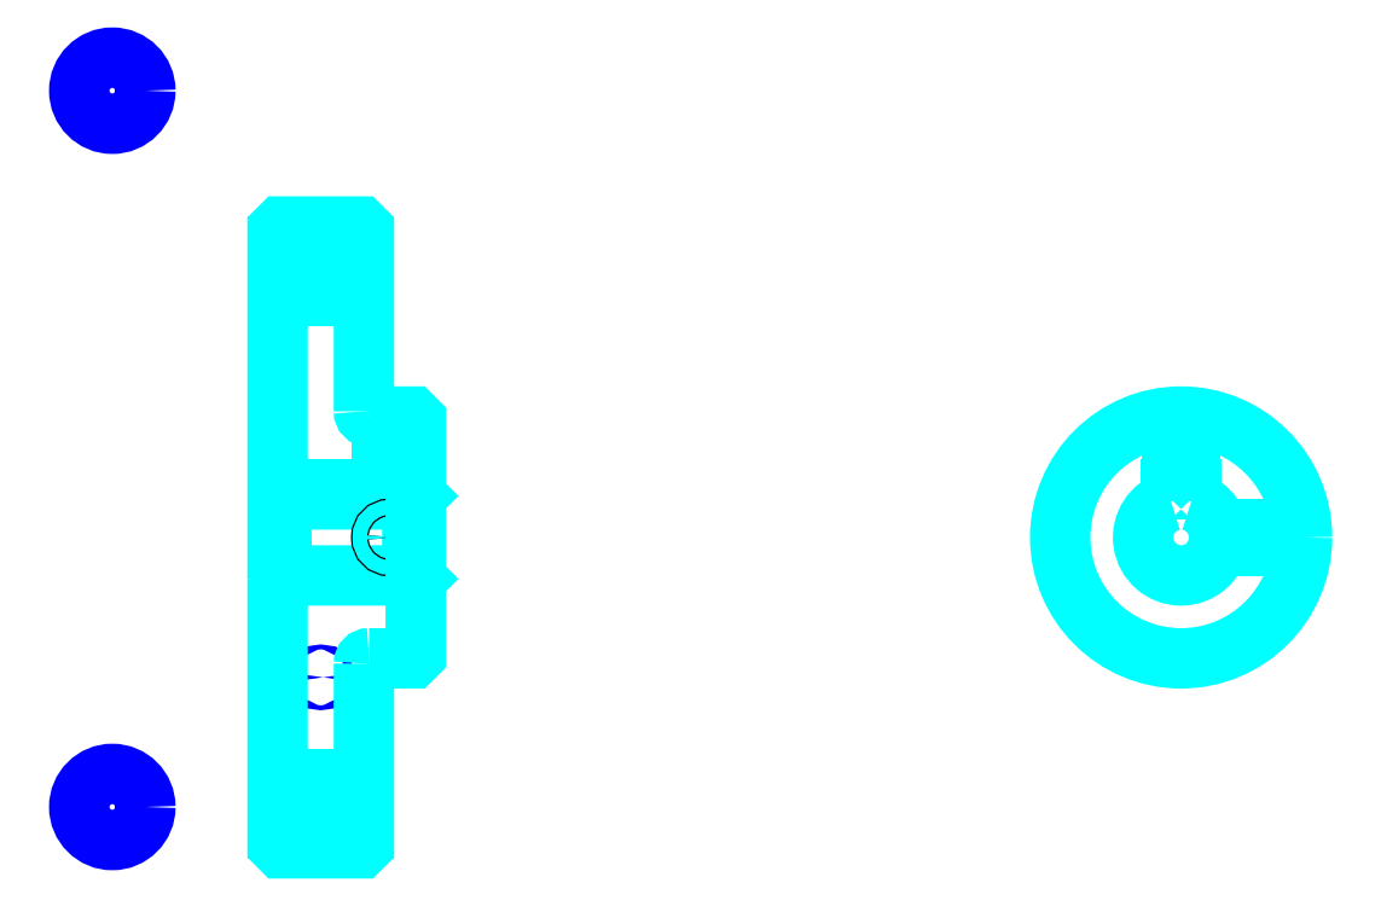
<metadata>
{"format":"dxf","ext":"dxf","renderer":"ezdxf+matplotlib","layout":"modelspace","background":"white","min_lineweight":24,"dpi":150}
</metadata>
<code>
0
SECTION
2
ENTITIES
0
LINE
8
0
10
193.7
20
279.3
30
0
11
218.7
21
279.3
31
0
0
LINE
8
0
10
193.7
20
110.5
30
0
11
218.7
21
110.5
31
0
0
LINE
8
0
10
232.7
20
183.9
30
0
11
233.7
21
182.9
31
0
0
LINE
8
0
10
232.7
20
205.9
30
0
11
233.7
21
206.9
31
0
0
LINE
8
0
10
194.7
20
205.9
30
0
11
194.7
21
183.9
31
0
0
POLYLINE
8
0
66
1
10
0
20
0
30
0
70
2
0
VERTEX
8
0
10
193.7
20
182.9
30
0
70
0
0
VERTEX
8
0
10
194.7
20
183.9
30
0
70
0
0
VERTEX
8
0
10
232.7
20
183.9
30
0
70
0
0
VERTEX
8
0
10
232.7
20
205.9
30
0
70
0
0
VERTEX
8
0
10
194.7
20
205.9
30
0
70
0
0
VERTEX
8
0
10
193.7
20
206.9
30
0
70
0
0
SEQEND
8
0
0
CIRCLE
8
0
10
206.2
20
272.1
30
0
40
0.7174
0
CIRCLE
8
0
10
145.9
20
324.2
30
0
40
9.565
0
CIRCLE
8
0
10
206.2
20
154.4
30
0
40
0.7174
0
CIRCLE
8
0
10
145.9
20
116.9
30
0
40
9.565
0
LINE
8
0
10
193.7
20
124.9
30
0
11
218.7
21
124.9
31
0
0
LINE
8
0
10
193.7
20
264.9
30
0
11
218.7
21
264.9
31
0
0
ARC
8
0
10
220.2
20
231.4
30
0
40
1.5
50
180
51
270
0
ARC
8
0
10
220.2
20
158.4
30
0
40
1.5
50
90
51
180
0
ARC
8
0
10
455.2
20
194.9
30
0
40
11
50
105.8
51
74.17
0
POLYLINE
8
0
66
1
10
0
20
0
30
0
70
2
0
VERTEX
8
0
10
458.2
20
205.5
30
0
70
0
0
VERTEX
8
0
10
458.2
20
208.7
30
0
70
0
0
VERTEX
8
0
10
452.2
20
208.7
30
0
70
0
0
VERTEX
8
0
10
452.2
20
205.5
30
0
70
0
0
SEQEND
8
0
0
LINE
8
0
10
193.7
20
208.7
30
0
11
233.7
21
208.7
31
0
0
POLYLINE
8
0
66
1
10
0
20
0
30
0
70
2
0
VERTEX
8
0
10
228.7
20
229.9
30
0
70
0
0
VERTEX
8
0
10
228.7
20
208.7
30
0
70
0
0
SEQEND
8
0
0
POLYLINE
8
0
66
1
10
0
20
0
30
0
70
2
0
VERTEX
8
0
10
223.7
20
229.9
30
0
70
0
0
VERTEX
8
0
10
223.7
20
208.7
30
0
70
0
0
SEQEND
8
0
0
POLYLINE
8
0
66
1
10
0
20
0
30
0
70
2
0
VERTEX
8
0
10
228.3
20
229.9
30
0
70
0
0
VERTEX
8
0
10
228.3
20
208.7
30
0
70
0
0
SEQEND
8
0
0
POLYLINE
8
0
66
1
10
0
20
0
30
0
70
2
0
VERTEX
8
0
10
224.1
20
229.9
30
0
70
0
0
VERTEX
8
0
10
224.1
20
208.7
30
0
70
0
0
SEQEND
8
0
0
POLYLINE
8
0
66
1
10
0
20
0
30
0
70
2
0
VERTEX
8
0
10
452.7
20
208.7
30
0
70
0
0
VERTEX
8
0
10
452.7
20
229.8
30
0
70
0
0
SEQEND
8
0
0
POLYLINE
8
0
66
1
10
0
20
0
30
0
70
2
0
VERTEX
8
0
10
457.7
20
208.7
30
0
70
0
0
VERTEX
8
0
10
457.7
20
229.8
30
0
70
0
0
SEQEND
8
0
0
POLYLINE
8
0
66
1
10
0
20
0
30
0
70
2
0
VERTEX
8
0
10
453.2
20
208.7
30
0
70
0
0
VERTEX
8
0
10
453.2
20
229.8
30
0
70
0
0
SEQEND
8
0
0
POLYLINE
8
0
66
1
10
0
20
0
30
0
70
2
0
VERTEX
8
0
10
457.3
20
208.7
30
0
70
0
0
VERTEX
8
0
10
457.3
20
229.8
30
0
70
0
0
SEQEND
8
0
0
CIRCLE
8
0
10
226.2
20
194.9
30
0
40
2.5
0
CIRCLE
8
0
10
226.2
20
194.9
30
0
40
2.065
0
POLYLINE
8
0
66
1
10
0
20
0
30
0
70
2
0
VERTEX
8
0
10
465.9
20
197.4
30
0
70
0
0
VERTEX
8
0
10
490.1
20
197.4
30
0
70
0
0
SEQEND
8
0
0
POLYLINE
8
0
66
1
10
0
20
0
30
0
70
2
0
VERTEX
8
0
10
465.9
20
192.4
30
0
70
0
0
VERTEX
8
0
10
490.1
20
192.4
30
0
70
0
0
SEQEND
8
0
0
POLYLINE
8
0
66
1
10
0
20
0
30
0
70
2
0
VERTEX
8
0
10
466
20
197
30
0
70
0
0
VERTEX
8
0
10
490.2
20
197
30
0
70
0
0
SEQEND
8
0
0
POLYLINE
8
0
66
1
10
0
20
0
30
0
70
2
0
VERTEX
8
0
10
466
20
192.8
30
0
70
0
0
VERTEX
8
0
10
490.2
20
192.8
30
0
70
0
0
SEQEND
8
0
0
POLYLINE
8
0
66
1
10
0
20
0
30
0
70
2
0
VERTEX
8
0
10
193.7
20
182.9
30
0
70
0
0
VERTEX
8
0
10
193.7
20
105.9
30
0
70
0
0
VERTEX
8
0
10
194.7
20
104.9
30
0
70
0
0
VERTEX
8
0
10
217.7
20
104.9
30
0
70
0
0
VERTEX
8
0
10
218.7
20
105.9
30
0
70
0
0
VERTEX
8
0
10
218.7
20
158.4
30
0
70
0
0
SEQEND
8
0
0
POLYLINE
8
0
66
1
10
0
20
0
30
0
70
2
0
VERTEX
8
0
10
220.2
20
159.9
30
0
70
0
0
VERTEX
8
0
10
232.7
20
159.9
30
0
70
0
0
VERTEX
8
0
10
233.7
20
160.9
30
0
70
0
0
VERTEX
8
0
10
233.7
20
228.9
30
0
70
0
0
VERTEX
8
0
10
232.7
20
229.9
30
0
70
0
0
VERTEX
8
0
10
220.2
20
229.9
30
0
70
0
0
SEQEND
8
0
0
POLYLINE
8
0
66
1
10
0
20
0
30
0
70
2
0
VERTEX
8
0
10
218.7
20
231.4
30
0
70
0
0
VERTEX
8
0
10
218.7
20
283.9
30
0
70
0
0
VERTEX
8
0
10
217.7
20
284.9
30
0
70
0
0
VERTEX
8
0
10
194.7
20
284.9
30
0
70
0
0
VERTEX
8
0
10
193.7
20
283.9
30
0
70
0
0
VERTEX
8
0
10
193.7
20
182.9
30
0
70
0
0
SEQEND
8
0
0
CIRCLE
8
0
10
455.2
20
194.9
30
0
40
35
0
ENDSEC
0
EOF

</code>
